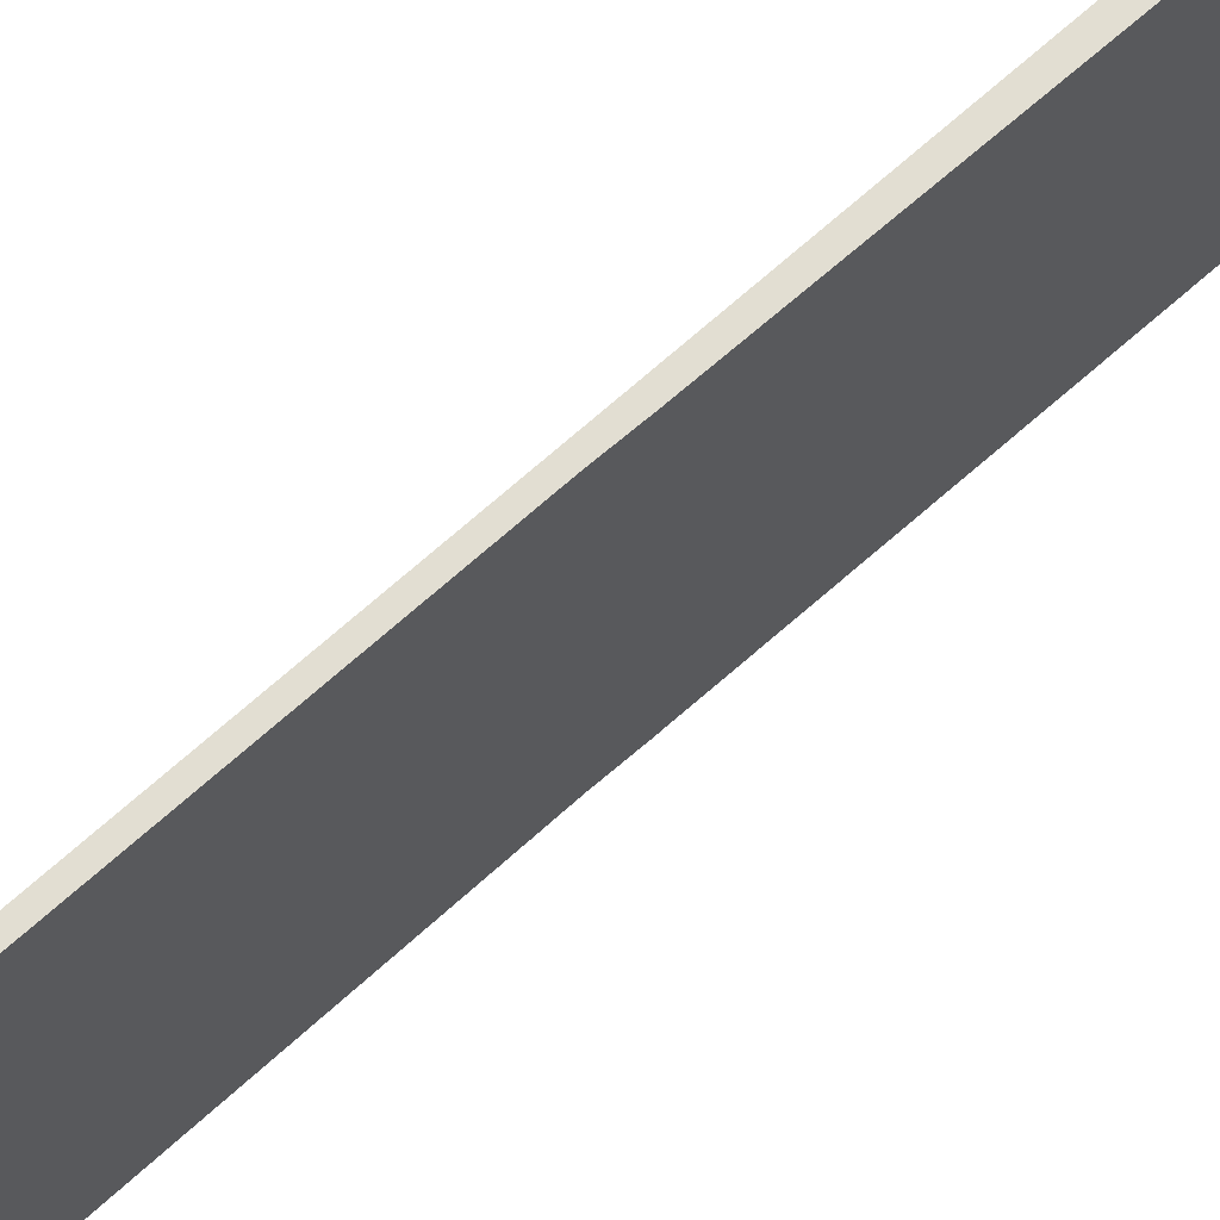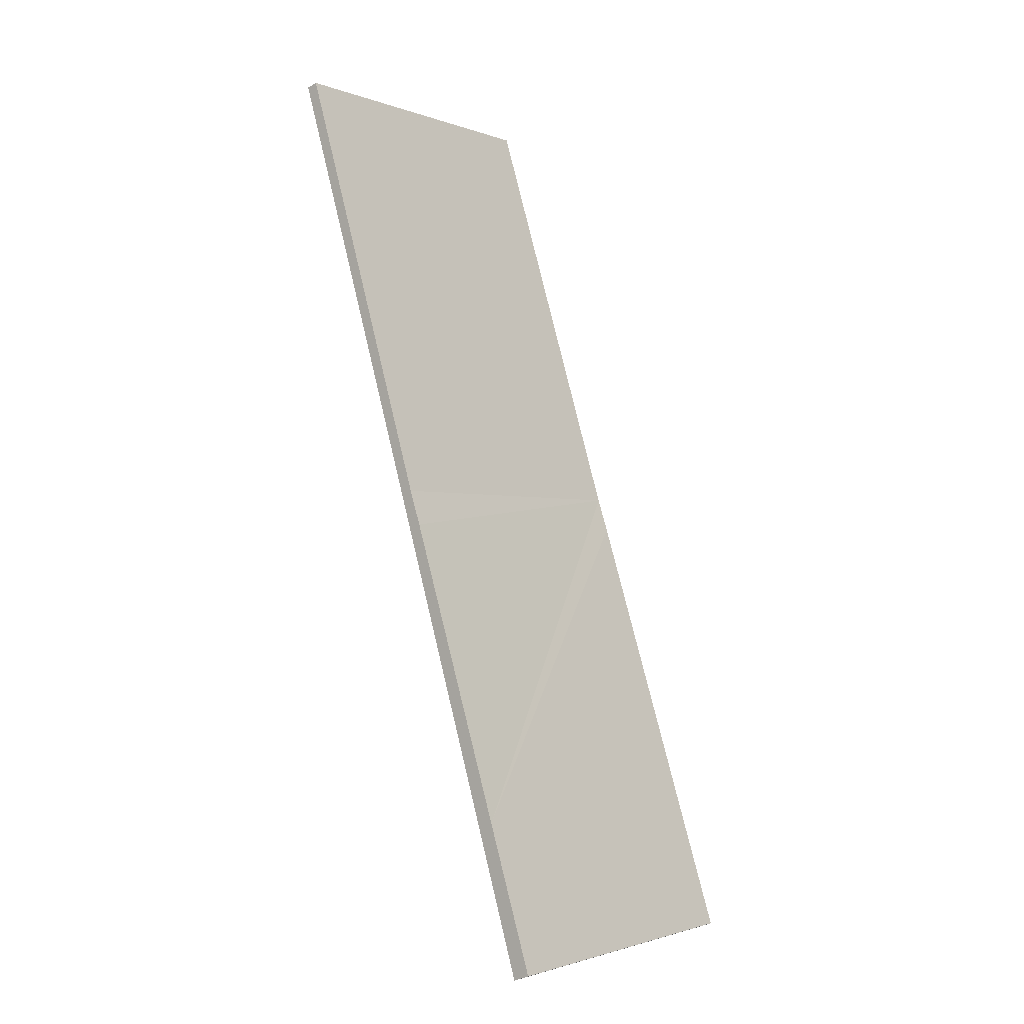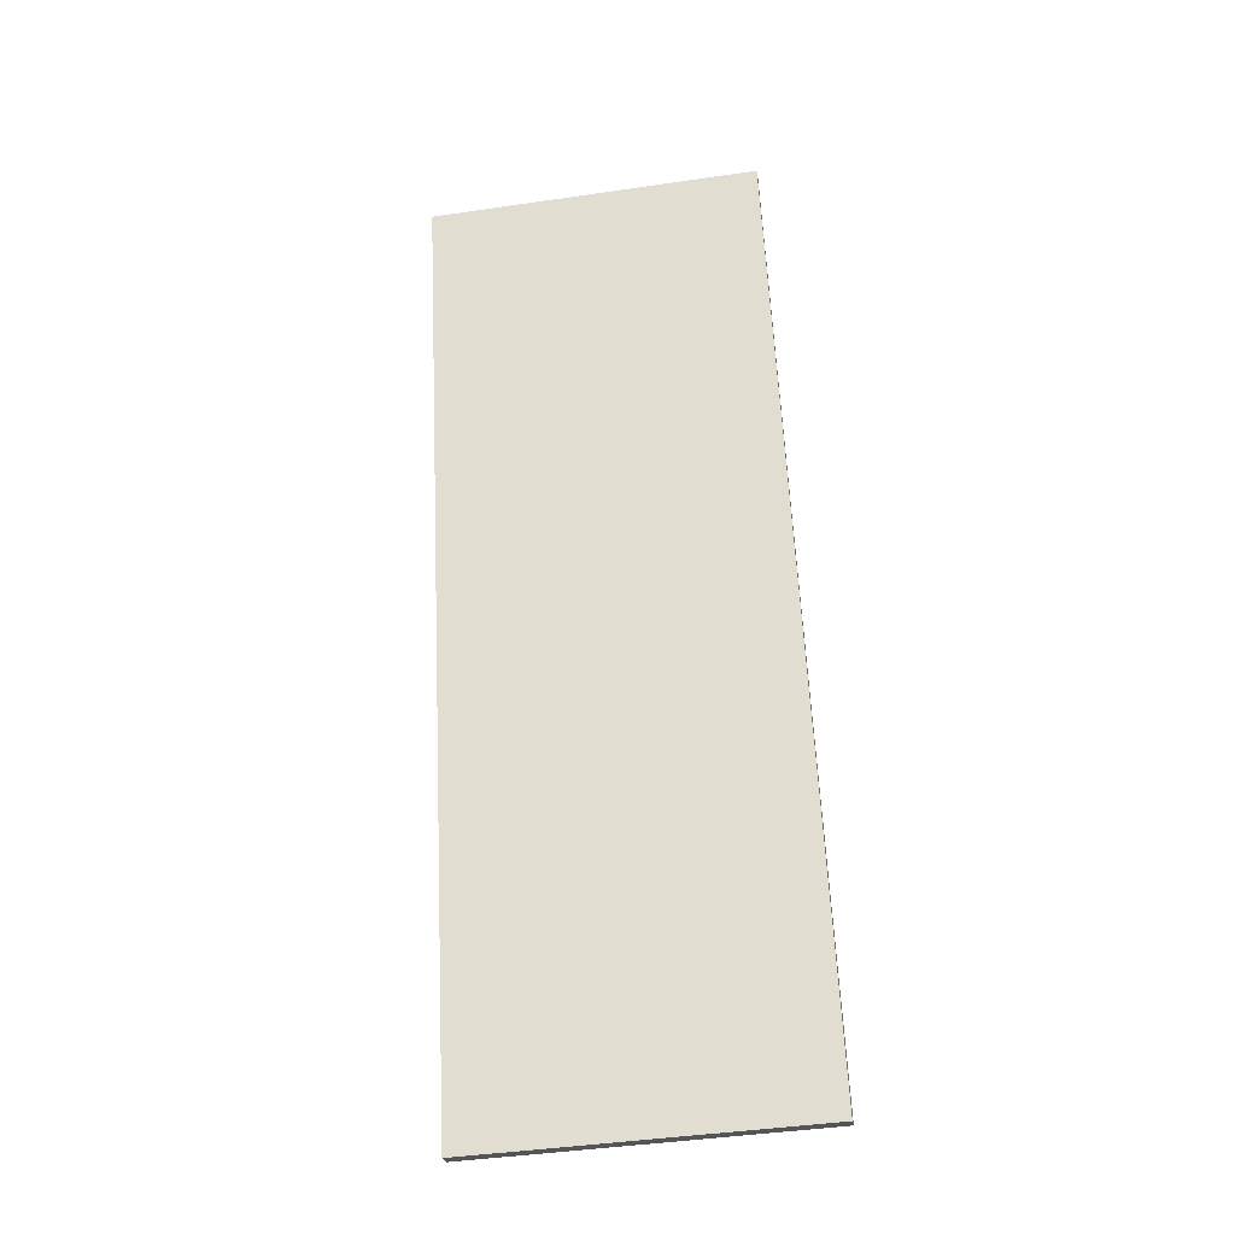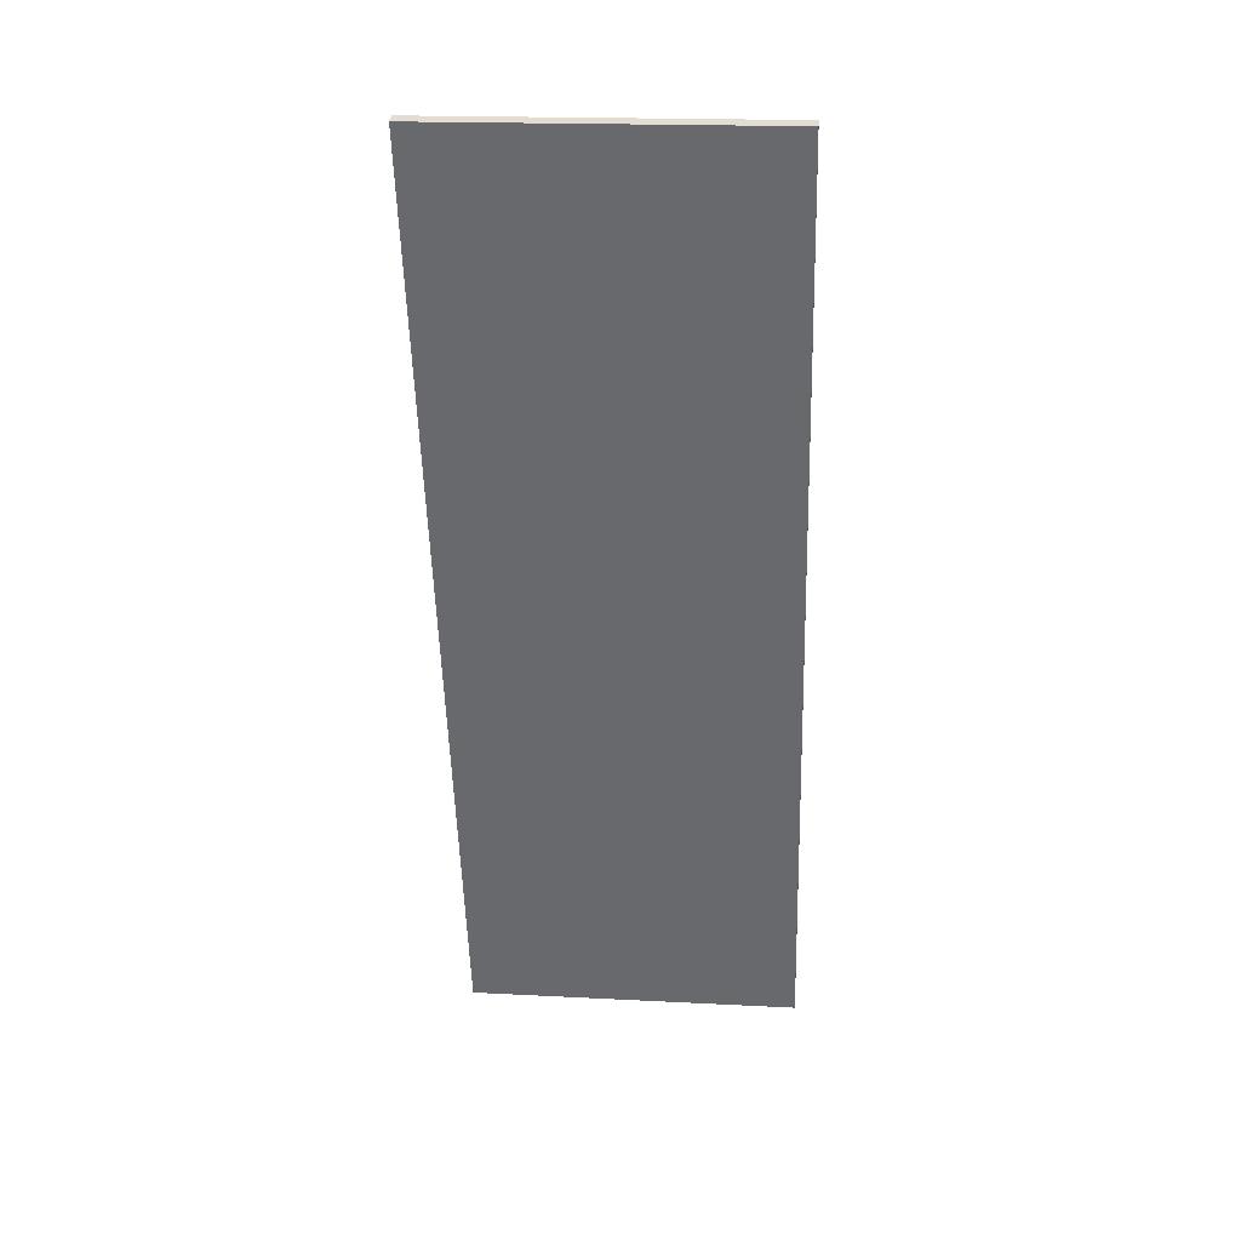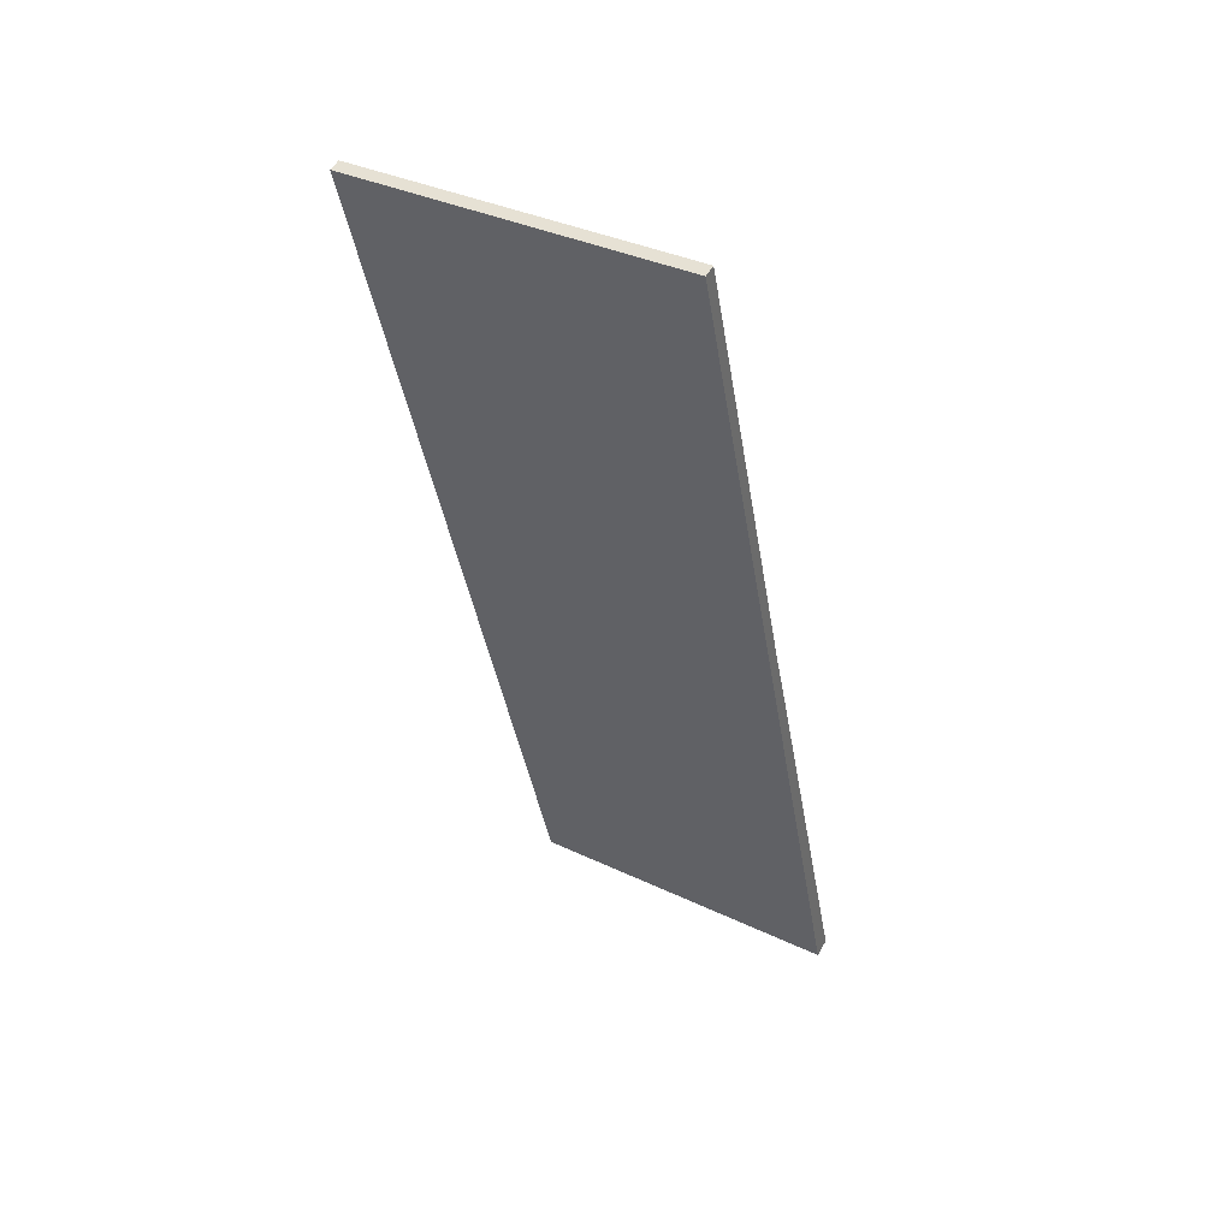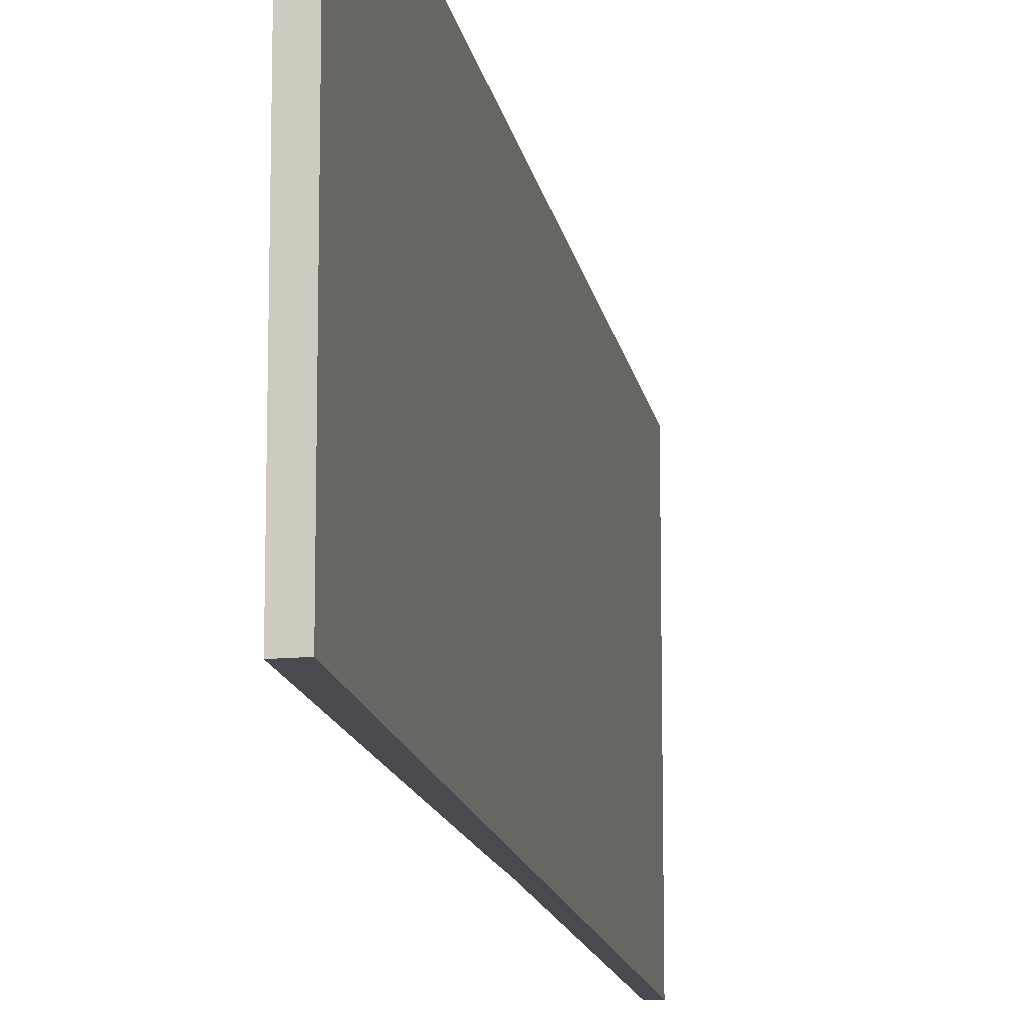
<metadata>
{"format":"obj","ext":"obj","renderer":"f3d","projection":"perspective","resolution":1024,"background":"white","views":[{"elev":67.8,"azim":30.6,"up":"+Y"},{"elev":-1.8,"azim":38.0,"up":"+Z"},{"elev":-45.2,"azim":-80.5,"up":"+Z"},{"elev":19.4,"azim":-84.5,"up":"+Z"},{"elev":36.6,"azim":-58.4,"up":"+Z"},{"elev":-13.6,"azim":172.1,"up":"+Y"}]}
</metadata>
<code>
v  0.086 2.502 0.025
v  1.781 2.502 -5.791
v  0 2.502 1.532e-16
v  1.115 2.502 -3.312
v  1.202 2.502 -3.573
v  1.91 2.502 -5.791
v  2.126 2.502 -6.914
v  2.253 2.502 -6.866
v  2.253 4.204e-16 -6.866
v  1.91 3.546e-16 -5.791
v  1.202 2.188e-16 -3.573
v  1.115 2.028e-16 -3.312
v  0.086 -1.531e-18 0.025
v  2.126 4.234e-16 -6.914
v  1.781 3.546e-16 -5.791
v  0 0 0
g defaultobject
f 1 2 3
f 2 1 4
f 2 4 5
f 2 5 6
f 2 6 7
f 7 6 8
f 6 9 8
f 9 6 5
f 9 5 10
f 10 5 4
f 10 4 11
f 11 4 12
f 13 4 1
f 4 13 12
f 9 7 8
f 7 9 14
f 14 2 7
f 2 14 3
f 3 14 15
f 3 15 16
f 16 1 3
f 1 16 13
f 15 13 16
f 13 15 12
f 12 15 11
f 11 15 10
f 10 15 14
f 10 14 9

</code>
